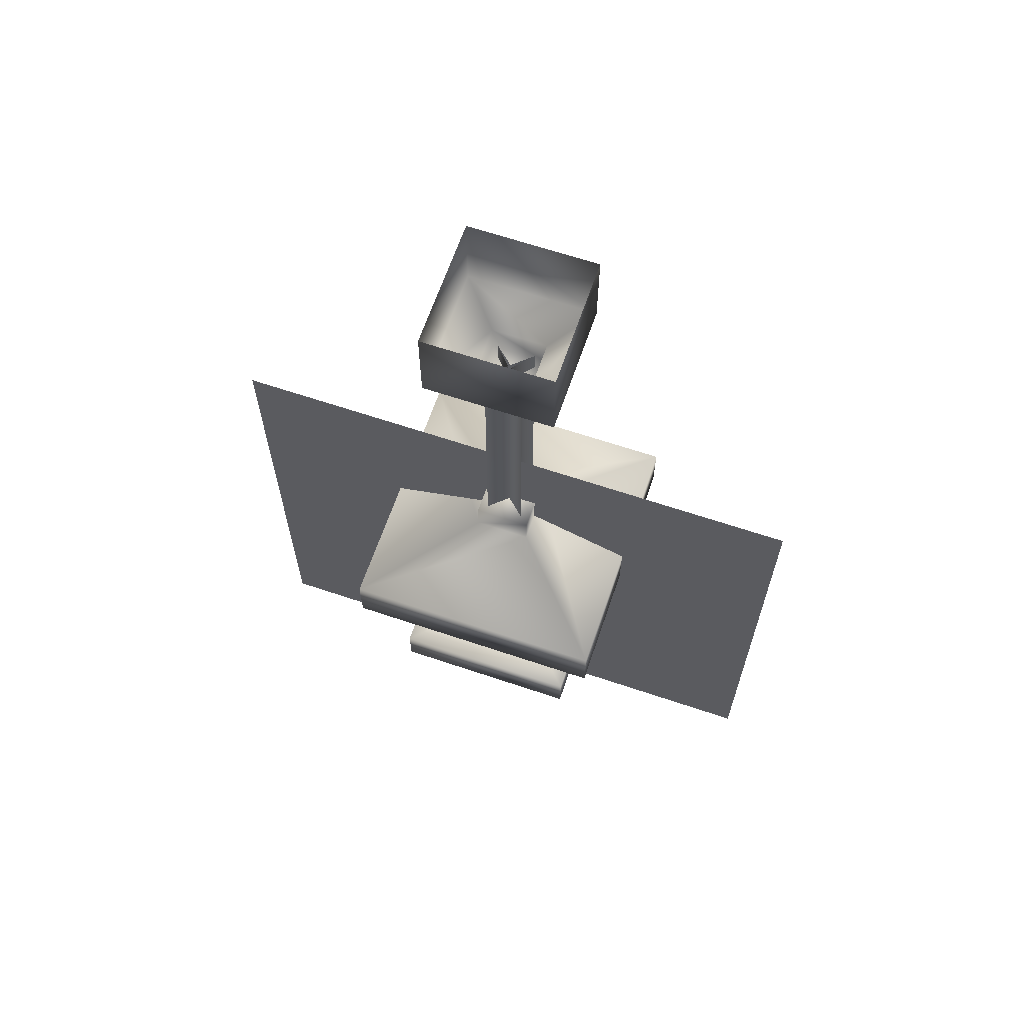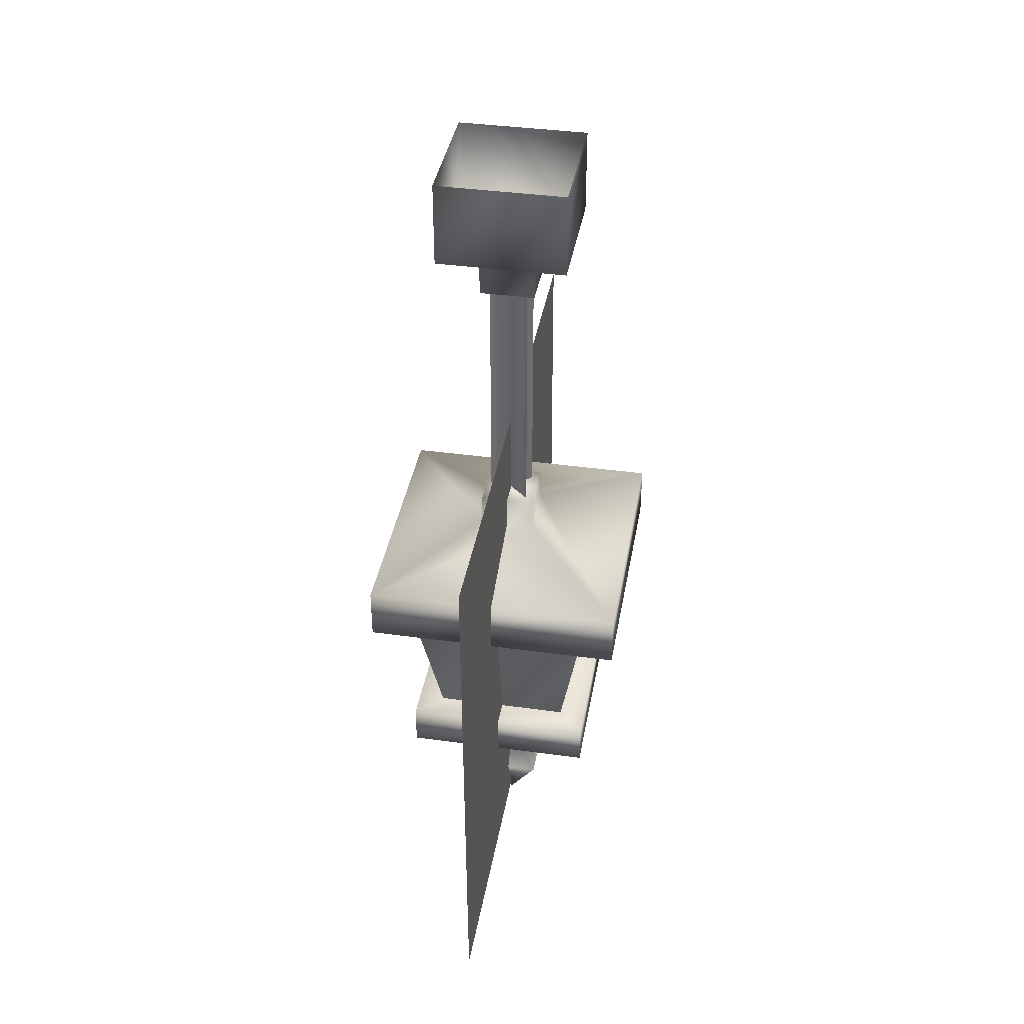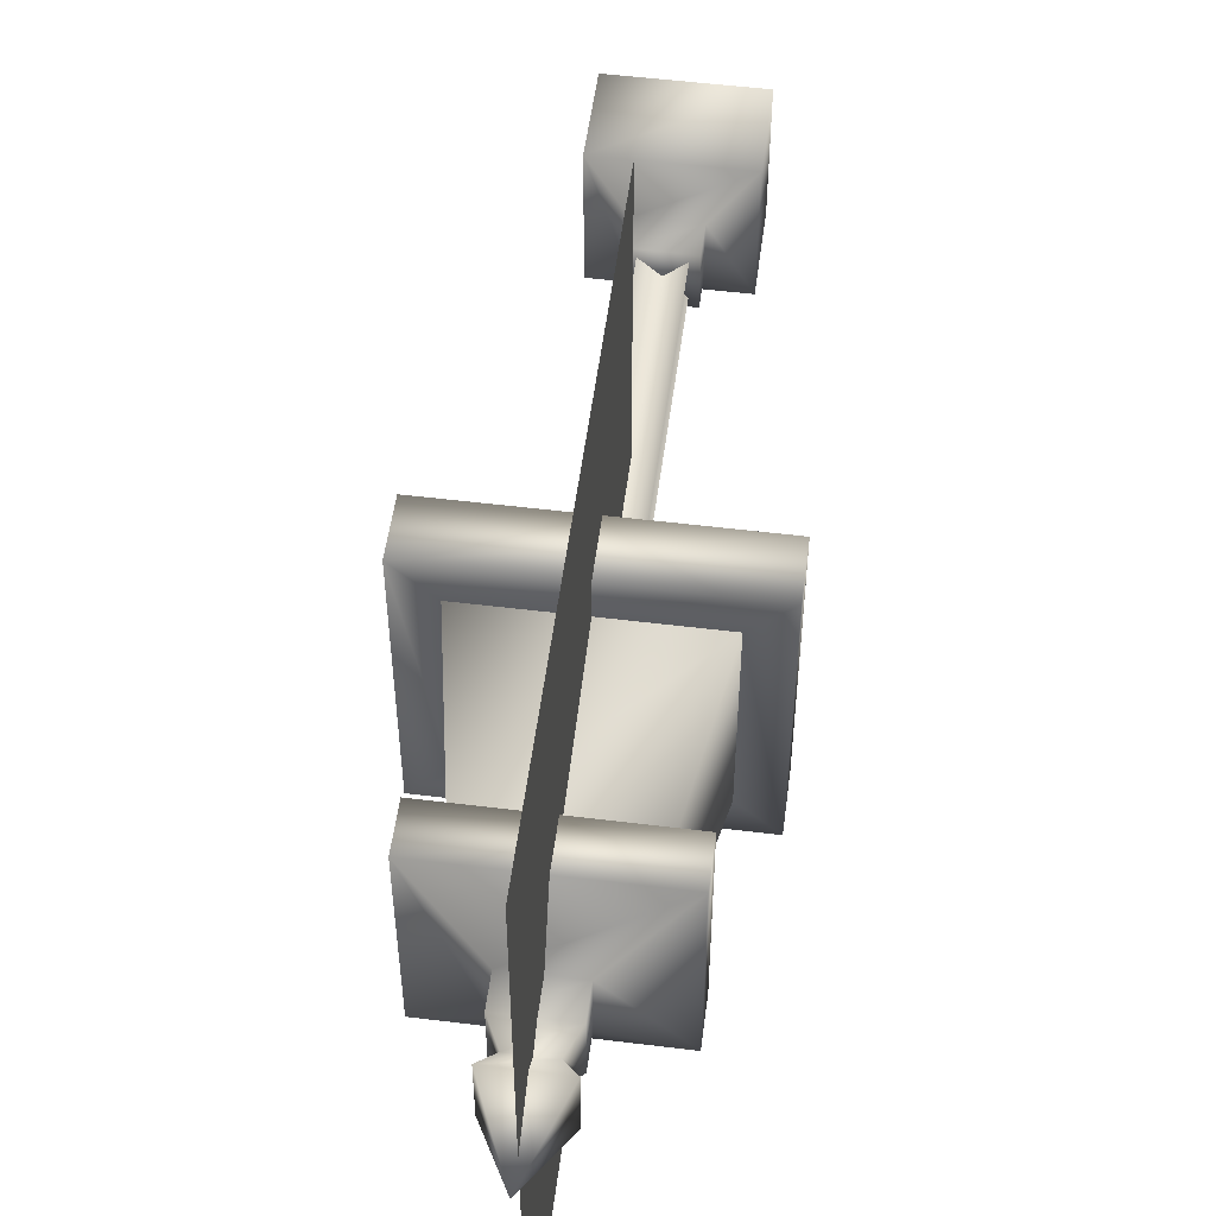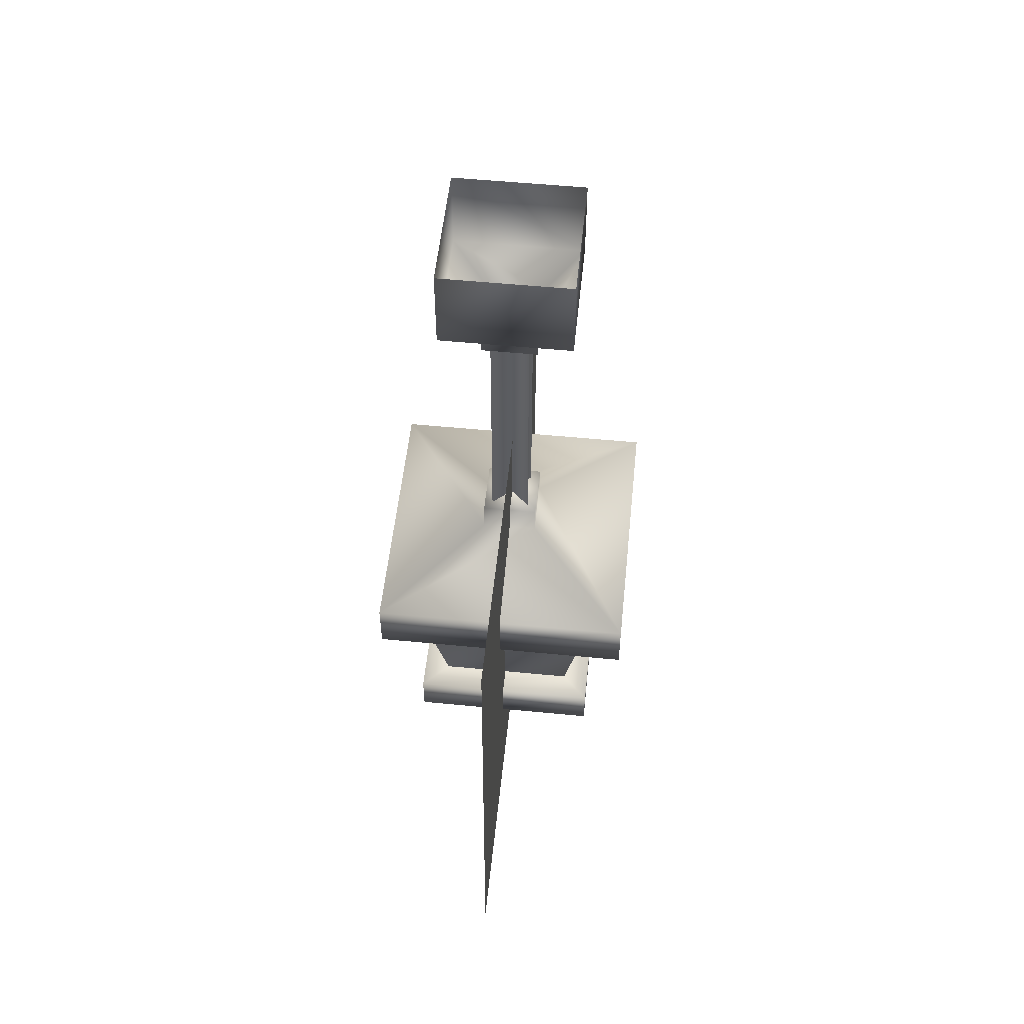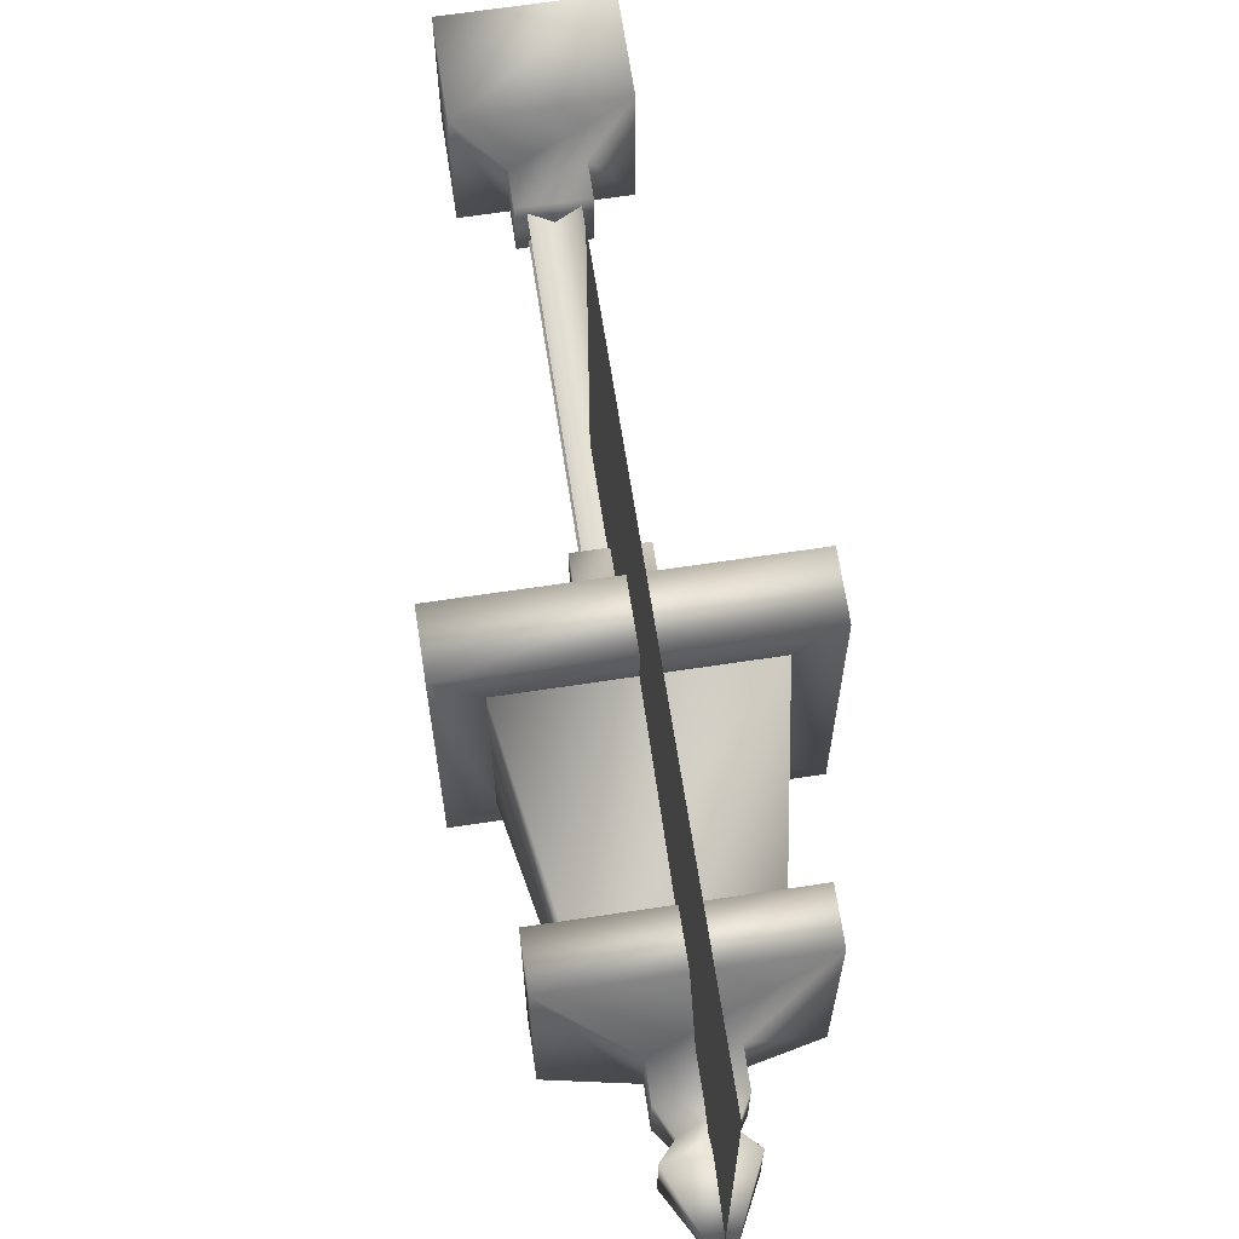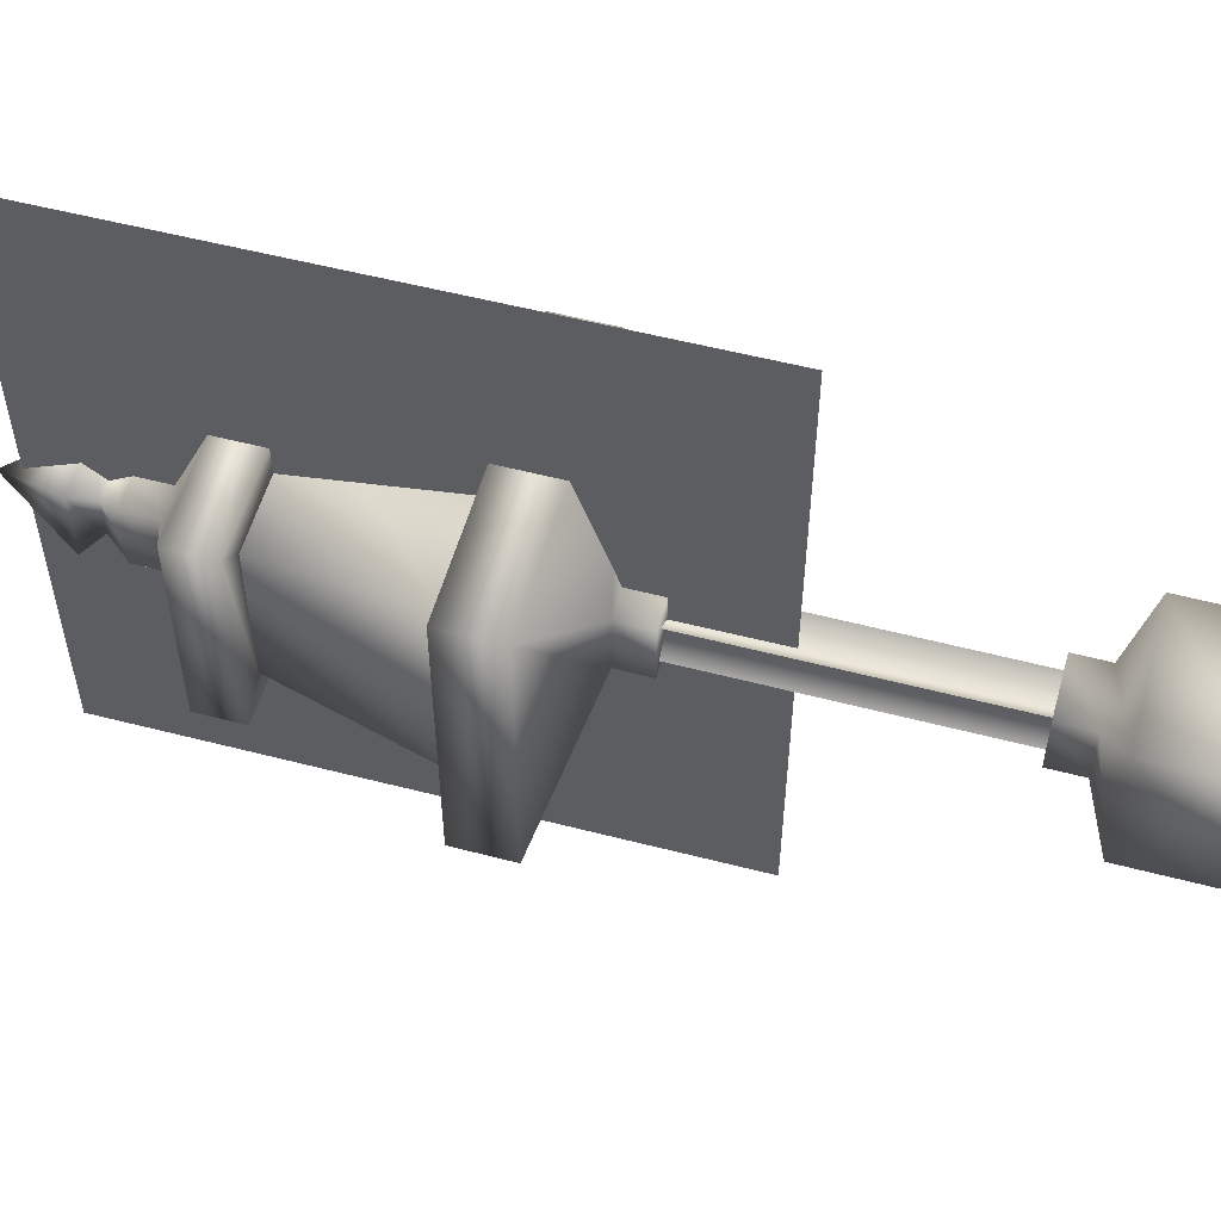
<metadata>
{"format":"obj","ext":"obj","renderer":"f3d","projection":"perspective","resolution":1024,"background":"white","views":[{"elev":64.6,"azim":108.8,"up":"+Y"},{"elev":38.9,"azim":9.8,"up":"+Y"},{"elev":53.1,"azim":7.5,"up":"+Z"},{"elev":54.2,"azim":-174.1,"up":"+Y"},{"elev":66.9,"azim":-8.6,"up":"+Z"},{"elev":55.1,"azim":105.5,"up":"+Z"}]}
</metadata>
<code>
o
v -0.07499 1.739 -0.07499
v 0.07499 1.739 -0.07499
v -0.07499 1.739 0.07499
v -0.08783 -0.07883 -0.08783
v 0.08783 -0.07883 -0.08783
v 4.534e-08 -0.2628 1.186e-07
v -0.08783 -0.07883 0.08783
v 0.08783 -0.07883 0.08783
v -0.004475 1.797 0.0007413
v -0.05112 1.002 0.0522
v -0.05112 1.797 0.0522
v -0.004475 1.002 0.0007413
v -0.05056 1.002 -0.05067
v -0.05056 1.797 -0.05067
v 0.0003256 1.797 0.005556
v 0.05234 1.002 0.05225
v 0.05234 1.797 0.05225
v 0.0003256 1.002 0.005556
v -0.05112 1.002 0.0522
v -0.05112 1.797 0.0522
v -0.07499 1.03 -0.07499
v -0.07499 1.03 0.07499
v 0.07499 1.03 0.07499
v 0.07499 1.03 -0.07499
v -0.3553 0.8512 0.3553
v 0.3553 0.8512 0.3553
v 0.07499 0.9466 0.07499
v -0.07499 0.9466 0.07499
v -0.3553 0.8512 -0.3553
v -0.07499 0.9466 -0.07499
v 0.3553 0.8512 -0.3553
v 0.07499 0.9466 -0.07499
v 0.001448 1.797 -0.003972
v -0.05056 1.002 -0.05067
v -0.05056 1.797 -0.05067
v 0.001448 1.002 -0.003972
v 0.0529 1.002 -0.05061
v 0.0529 1.797 -0.05061
v 0.006248 1.797 0.0008429
v 0.0529 1.002 -0.05061
v 0.0529 1.797 -0.05061
v 0.05234 1.002 0.05225
v 0.05234 1.797 0.05225
v 0.006248 1.002 0.0008429
v -0.08291 0.1019 -0.08291
v 0.08291 0.1019 -0.08291
v 0.08291 0.02127 -0.08291
v -0.08291 0.02127 -0.08291
v -0.08291 0.1019 0.08291
v -0.08291 0.02127 0.08291
v 0.08291 0.1019 0.08291
v 0.08291 0.02127 0.08291
v 0.2593 0.1838 -0.2593
v 0.2593 0.1838 0.2593
v 0.08291 0.1019 0.08291
v 0.08291 0.1019 -0.08291
v -0.08291 0.1019 0.08291
v -0.2593 0.1838 0.2593
v -0.08291 0.1019 -0.08291
v -0.2593 0.1838 -0.2593
v -0.07499 0.9466 0.07499
v 0.07499 0.9466 0.07499
v 0.07499 1.03 0.07499
v -0.07499 1.03 0.07499
v -0.07499 0.9466 -0.07499
v -0.07499 1.03 -0.07499
v 0.07499 0.9466 -0.07499
v 0.07499 1.03 -0.07499
v -0.3553 0.7059 -0.3553
v -0.3553 0.7059 0.3553
v -0.3553 0.8512 0.3553
v -0.3553 0.8512 -0.3553
v 0.3553 0.8512 0.3553
v 0.3553 0.7059 0.3553
v 0.3553 0.8512 -0.3553
v 0.3553 0.7059 -0.3553
v -0.2593 0.7059 0.2593
v 0.2593 0.7059 0.2593
v 0.3553 0.7059 0.3553
v -0.3553 0.7059 0.3553
v -0.2593 0.7059 -0.2593
v -0.3553 0.7059 -0.3553
v 0.2593 0.7059 -0.2593
v 0.3553 0.7059 -0.3553
v 0.2593 0.3 0.2593
v 0.2593 0.3 -0.2593
v 0.1866 0.3 -0.1866
v 0.1866 0.3 0.1866
v -0.1866 0.3 -0.1866
v -0.2593 0.3 -0.2593
v -0.1866 0.3 0.1866
v -0.2593 0.3 0.2593
v -0.2593 0.3 0.2593
v -0.2593 0.3 -0.2593
v -0.2593 0.1838 -0.2593
v -0.2593 0.1838 0.2593
v 0.2593 0.3 0.2593
v 0.2593 0.1838 0.2593
v 0.2593 0.3 -0.2593
v 0.2593 0.1838 -0.2593
v 0.07499 1.823 -0.07499
v 0.07499 1.823 0.07499
v 0.07499 1.739 0.07499
v 0.07499 1.739 -0.07499
v -0.07499 1.739 0.07499
v -0.07499 1.823 0.07499
v -0.07499 1.739 -0.07499
v -0.07499 1.823 -0.07499
v 0.175 2.112 -0.175
v 0.175 2.112 0.175
v 0.175 1.881 0.175
v 0.175 1.881 -0.175
v -0.175 2.112 -0.175
v -0.175 1.881 -0.175
v -0.175 2.112 0.175
v -0.175 1.881 0.175
v 0.05077 -0.03077 0.05077
v 0.05077 -0.03077 -0.05077
v 0.08291 0.02127 -0.08291
v -0.08291 0.02127 -0.08291
v -0.05077 -0.03077 -0.05077
v -0.08291 0.02127 0.08291
v -0.05077 -0.03077 0.05077
v 0.08291 0.02127 0.08291
v -0.08783 -0.07883 0.08783
v 0.08783 -0.07883 0.08783
v 0.08783 -0.07883 -0.08783
v -0.08783 -0.07883 -0.08783
v -0.175 1.881 -0.175
v 0.175 1.881 -0.175
v 0.07499 1.823 -0.07499
v -0.07499 1.823 -0.07499
v -0.175 1.881 0.175
v -0.07499 1.823 0.07499
v 0.175 1.881 0.175
v 0.07499 1.823 0.07499
v 0.07499 1.739 0.07499
v 0.2593 0.7059 -0.2593
v 0.2593 0.7059 0.2593
v 0.1866 0.3 0.1866
v -0.1866 0.3 0.1866
v 0.1866 0.3 0.1866
v 0.2593 0.7059 0.2593
v -0.2593 0.7059 0.2593
v -0.1866 0.3 -0.1866
v -0.1866 0.3 0.1866
v -0.2593 0.7059 0.2593
v -0.2593 0.7059 -0.2593
v 0.1866 0.3 -0.1866
v -0.1866 0.3 -0.1866
v -0.2593 0.7059 -0.2593
v 0.2593 0.7059 -0.2593
v 0.1866 0.3 -0.1866
v -0.001669 1.272 0.7897
v 0.004385 -0.204 0.7897
v -0.001669 1.272 -0.7996
v 0.004385 -0.204 -0.7996
g Geoset0
f 1 2 3
f 4 5 6
f 7 4 6
f 8 7 6
f 5 8 6
f 9 10 11
f 10 9 12
f 9 13 12
f 13 9 14
f 15 16 17
f 16 15 18
f 15 19 18
f 19 15 20
f 21 22 23
f 24 21 23
f 25 26 27
f 27 28 25
f 29 25 28
f 28 30 29
f 31 29 30
f 30 32 31
f 26 31 32
f 32 27 26
f 33 34 35
f 34 33 36
f 33 37 36
f 37 33 38
f 39 40 41
f 42 39 43
f 39 42 44
f 40 39 44
f 45 46 47
f 47 48 45
f 49 45 48
f 48 50 49
f 51 49 50
f 50 52 51
f 46 51 52
f 52 47 46
f 53 54 55
f 55 56 53
f 57 55 54
f 54 58 57
f 59 57 58
f 58 60 59
f 56 59 60
f 60 53 56
f 61 62 63
f 63 64 61
f 65 61 64
f 64 66 65
f 67 65 66
f 66 68 67
f 62 67 68
f 68 63 62
f 69 70 71
f 71 72 69
f 73 71 70
f 70 74 73
f 75 73 74
f 74 76 75
f 72 75 76
f 76 69 72
f 77 78 79
f 79 80 77
f 81 77 80
f 80 82 81
f 83 81 82
f 82 84 83
f 78 83 84
f 84 79 78
f 85 86 87
f 87 88 85
f 89 87 86
f 86 90 89
f 91 89 90
f 90 92 91
f 88 91 92
f 92 85 88
f 93 94 95
f 95 96 93
f 97 93 96
f 96 98 97
f 99 97 98
f 98 100 99
f 94 99 100
f 100 95 94
f 101 102 103
f 103 104 101
f 105 103 102
f 102 106 105
f 107 105 106
f 106 108 107
f 104 107 108
f 108 101 104
f 109 110 111
f 111 112 109
f 113 109 112
f 112 114 113
f 115 113 114
f 114 116 115
f 110 115 116
f 116 111 110
f 117 118 119
f 120 119 118
f 118 121 120
f 122 120 121
f 121 123 122
f 124 122 123
f 119 124 117
f 123 117 124
f 117 123 125
f 125 126 117
f 118 117 126
f 126 127 118
f 121 118 127
f 127 128 121
f 123 121 128
f 128 125 123
f 129 130 131
f 131 132 129
f 133 129 132
f 132 134 133
f 135 133 134
f 134 136 135
f 130 135 136
f 136 131 130
f 2 137 3
g Geoset1
f 138 139 140
f 141 142 143
f 143 144 141
f 145 146 147
f 147 148 145
f 149 150 151
f 151 152 149
f 140 153 138
g Geoset2
f 154 155 156
f 157 156 155

</code>
